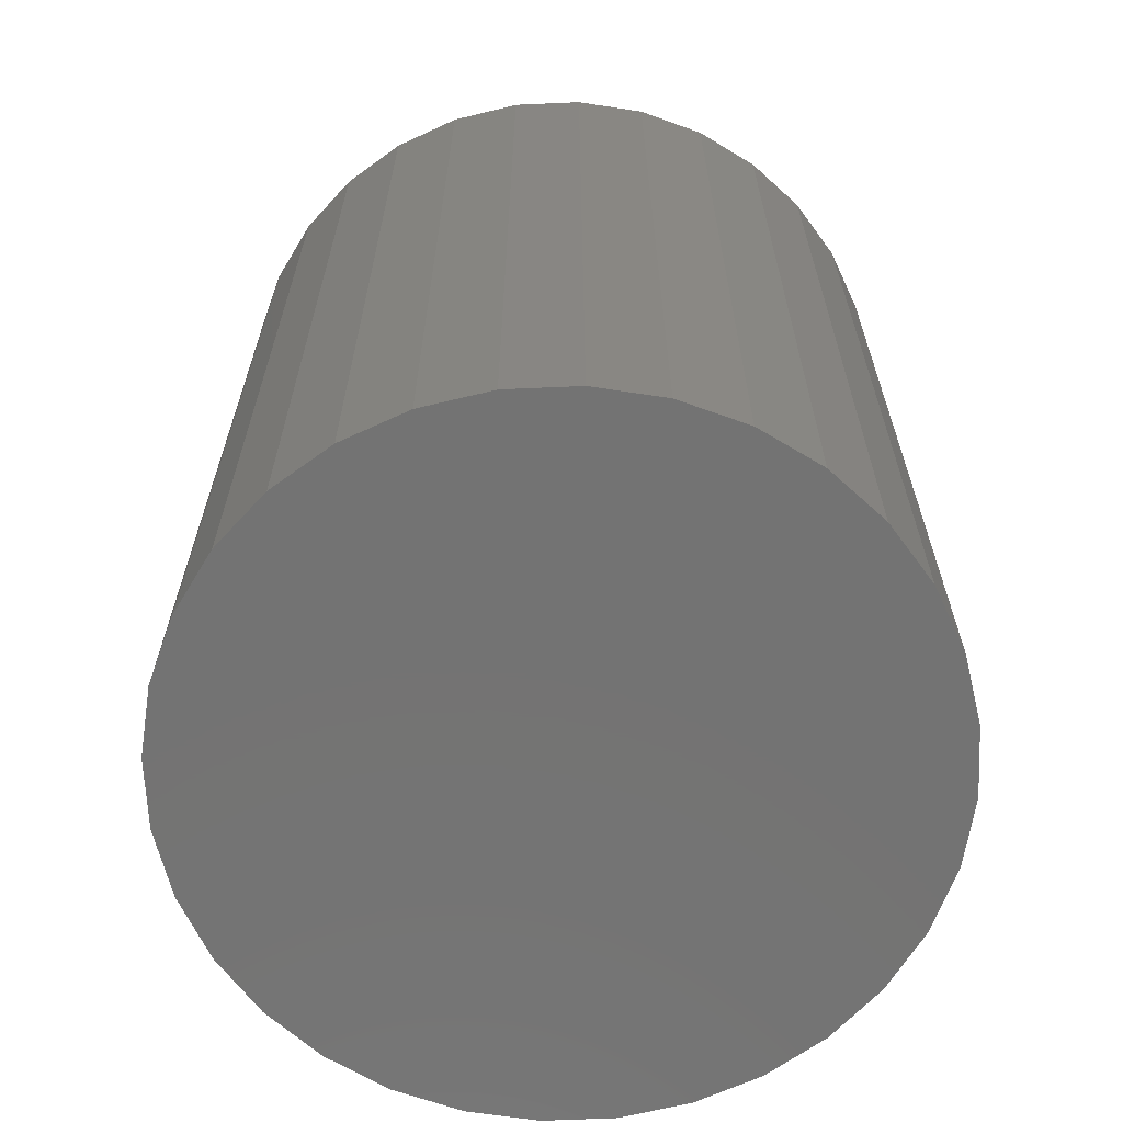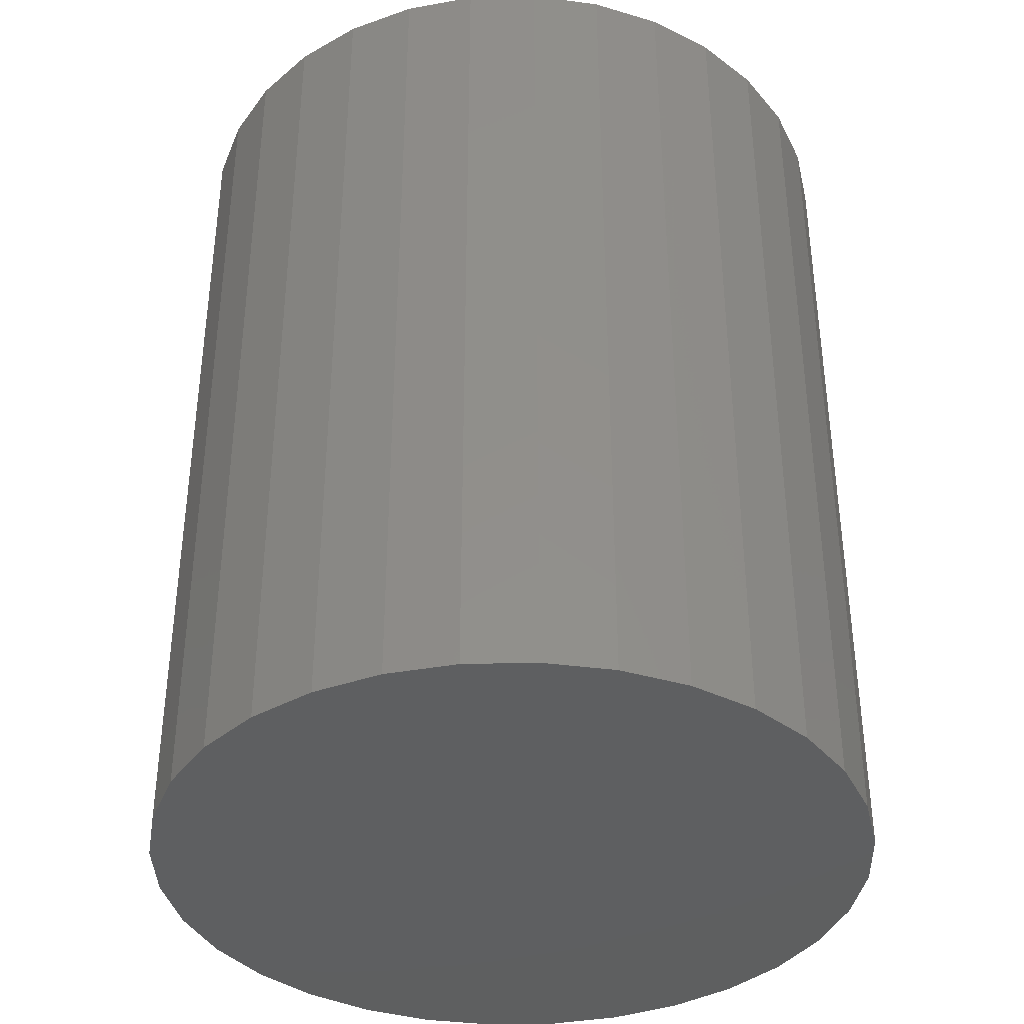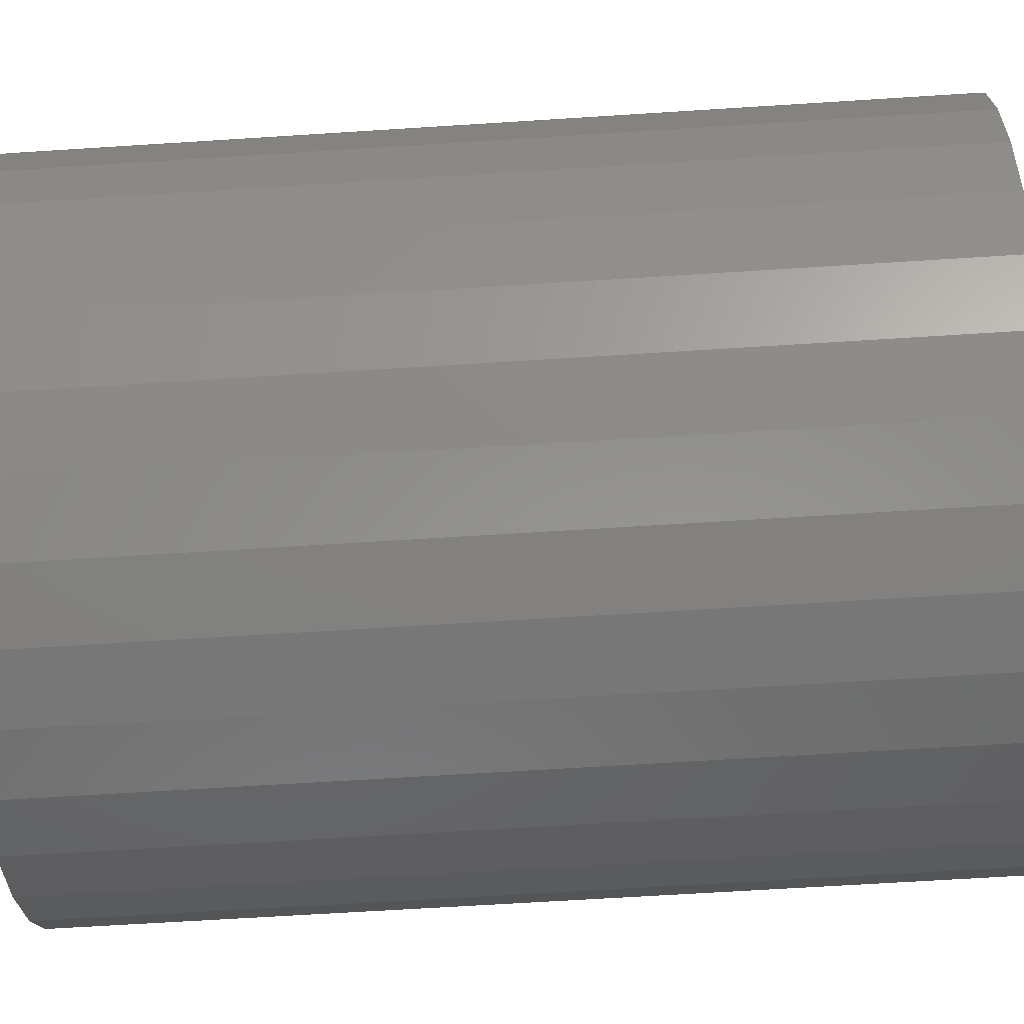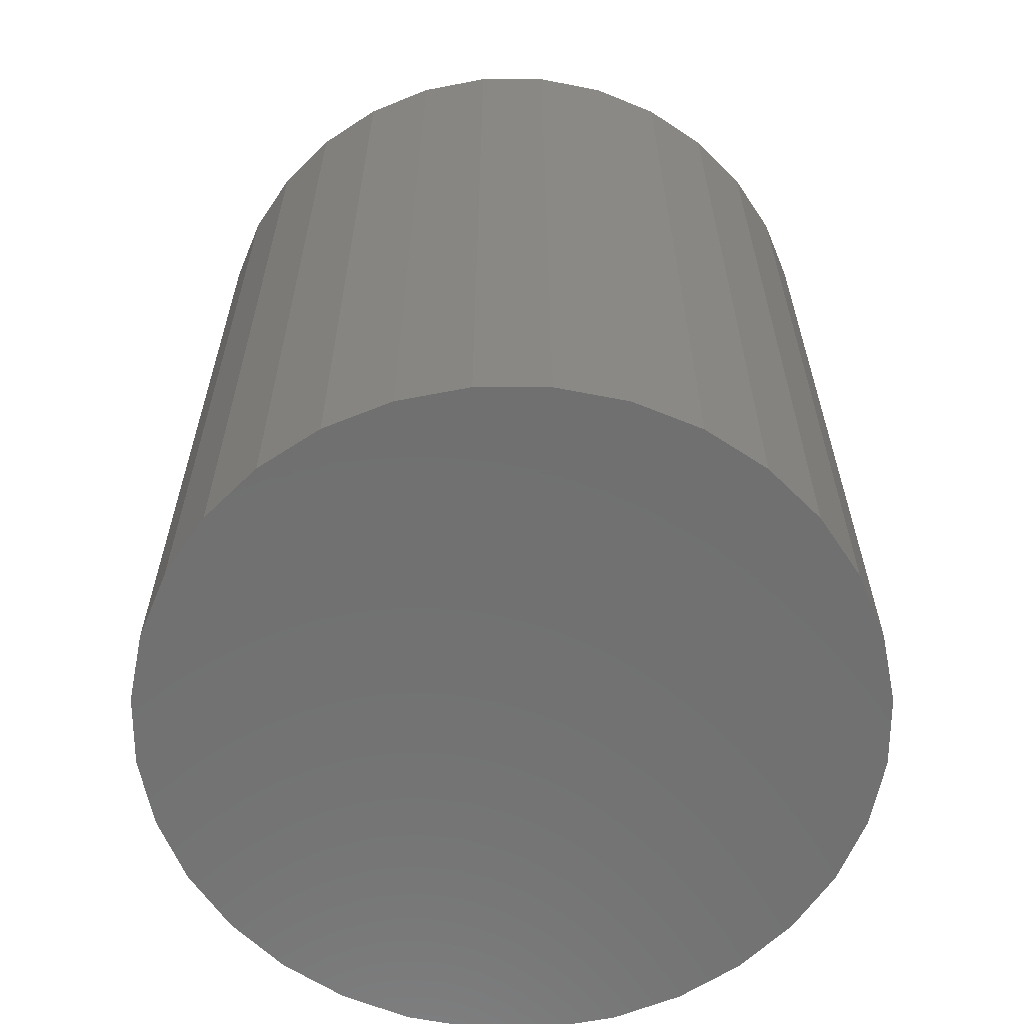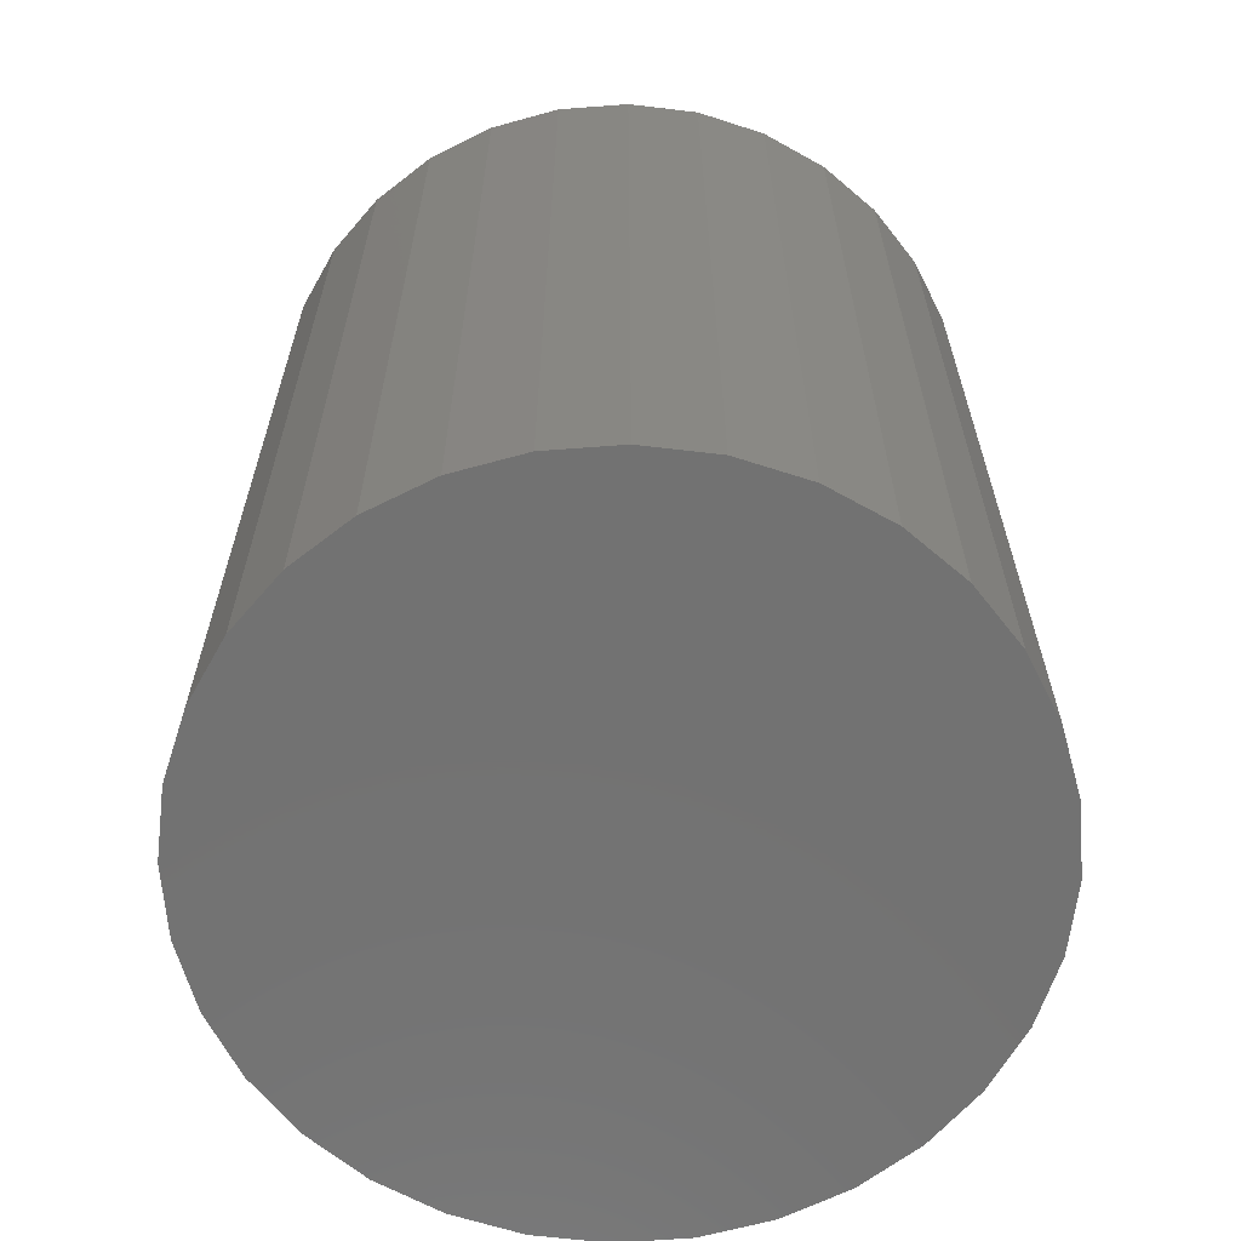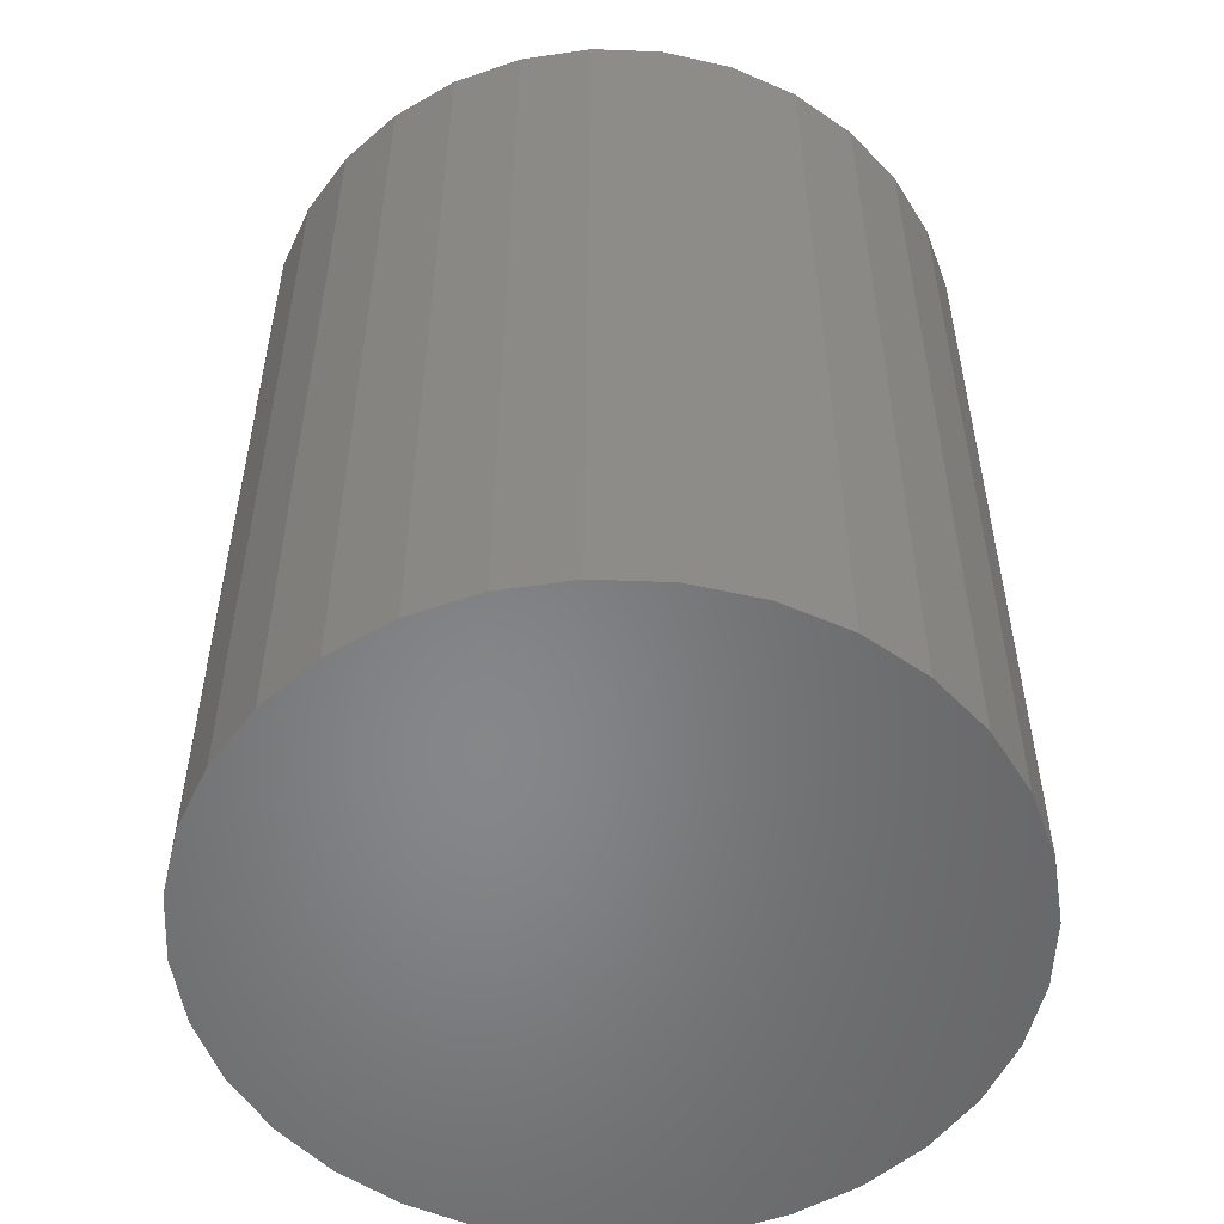
<metadata>
{"format":"stl","ext":"stl","renderer":"f3d","projection":"perspective","resolution":1024,"background":"white","views":[{"elev":-65.4,"azim":64.4,"up":"+Y"},{"elev":-37.9,"azim":-26.4,"up":"+Y"},{"elev":-64.7,"azim":93.7,"up":"+Z"},{"elev":-62.3,"azim":-118.2,"up":"+Y"},{"elev":-64.0,"azim":-80.0,"up":"+Y"},{"elev":-53.6,"azim":25.8,"up":"+Y"}]}
</metadata>
<code>
# stl→obj: 128 verts, 252 faces
v 0.3101 8.793e-17 0.6682
v 0.331 8.92e-17 0.6702
v 0.331 8.877e-17 0.6624
v 0.2716 8.49e-17 0.6522
v 0.2931 8.624e-17 0.6549
v 0.2759 8.478e-17 0.6457
v 0.2554 8.327e-17 0.6389
v 0.2609 8.327e-17 0.6334
v 0.2421 8.163e-17 0.6227
v 0.2486 8.175e-17 0.6184
v 0.2322 8.005e-17 0.6042
v 0.2395 8.029e-17 0.6012
v 0.2261 7.86e-17 0.5842
v 0.2338 7.894e-17 0.5827
v 0.2261 7.629e-17 0.5425
v 0.2338 7.68e-17 0.544
v 0.2395 7.608e-17 0.5254
v 0.2322 7.551e-17 0.5224
v 0.2486 7.564e-17 0.5083
v 0.2421 7.504e-17 0.5039
v 0.2609 7.549e-17 0.4933
v 0.2554 7.487e-17 0.4877
v 0.2759 7.564e-17 0.4809
v 0.2716 7.504e-17 0.4744
v 0.2931 7.608e-17 0.4718
v 0.2901 7.551e-17 0.4646
v 0.3117 7.68e-17 0.4661
v 0.331 7.777e-17 0.4642
v 0.3101 7.629e-17 0.4585
v 0.331 7.733e-17 0.4564
v 0.3519 9.025e-17 0.6682
v 0.3719 9.102e-17 0.6621
v 0.3503 8.974e-17 0.6605
v 0.3689 9.045e-17 0.6549
v 0.3904 9.15e-17 0.6522
v 0.3861 9.09e-17 0.6457
v 0.4066 9.166e-17 0.6389
v 0.4011 9.105e-17 0.6334
v 0.4199 9.15e-17 0.6227
v 0.4134 9.09e-17 0.6184
v 0.4298 9.102e-17 0.6042
v 0.4226 9.045e-17 0.6012
v 0.4359 9.025e-17 0.5842
v 0.4282 8.974e-17 0.5827
v 0.4301 8.877e-17 0.5633
v 0.4226 8.624e-17 0.5254
v 0.4282 8.759e-17 0.544
v 0.4359 8.793e-17 0.5425
v 0.4298 8.648e-17 0.5224
v 0.4134 8.478e-17 0.5083
v 0.4199 8.49e-17 0.5039
v 0.4011 8.327e-17 0.4933
v 0.4066 8.327e-17 0.4877
v 0.3861 8.175e-17 0.4809
v 0.3904 8.163e-17 0.4744
v 0.3689 8.029e-17 0.4718
v 0.3719 8.005e-17 0.4646
v 0.3503 7.894e-17 0.4661
v 0.3519 7.86e-17 0.4585
v 0.4379 8.92e-17 0.5633
v 0.2241 7.733e-17 0.5633
v 0.2319 7.777e-17 0.5633
v 0.2901 8.648e-17 0.6621
v 0.3117 8.759e-17 0.6605
v 0.3503 -0.2578 0.4661
v 0.3689 -0.2578 0.4718
v 0.3861 -0.2578 0.4809
v 0.4011 -0.2578 0.4933
v 0.4134 -0.2578 0.5083
v 0.4226 -0.2578 0.5254
v 0.4282 -0.2578 0.544
v 0.4301 -0.2578 0.5633
v 0.331 -0.2578 0.4642
v 0.3117 -0.2578 0.4661
v 0.2931 -0.2578 0.4718
v 0.2759 -0.2578 0.4809
v 0.2609 -0.2578 0.4933
v 0.2486 -0.2578 0.5083
v 0.2395 -0.2578 0.5254
v 0.2338 -0.2578 0.544
v 0.2319 -0.2578 0.5633
v 0.3117 -0.2578 0.6605
v 0.2931 -0.2578 0.6549
v 0.2759 -0.2578 0.6457
v 0.2609 -0.2578 0.6334
v 0.2486 -0.2578 0.6184
v 0.2395 -0.2578 0.6012
v 0.2338 -0.2578 0.5827
v 0.331 -0.2578 0.6624
v 0.3503 -0.2578 0.6605
v 0.3689 -0.2578 0.6549
v 0.3861 -0.2578 0.6457
v 0.4011 -0.2578 0.6334
v 0.4134 -0.2578 0.6184
v 0.4226 -0.2578 0.6012
v 0.4282 -0.2578 0.5827
v 0.3101 -0.2656 0.6682
v 0.3519 -0.2656 0.6682
v 0.331 -0.2656 0.6702
v 0.2901 -0.2656 0.6621
v 0.3719 -0.2656 0.6621
v 0.2716 -0.2656 0.6522
v 0.3904 -0.2656 0.6522
v 0.3904 -0.2656 0.4744
v 0.2901 -0.2656 0.4646
v 0.3719 -0.2656 0.4646
v 0.3101 -0.2656 0.4585
v 0.3519 -0.2656 0.4585
v 0.331 -0.2656 0.4564
v 0.4066 -0.2656 0.6389
v 0.2554 -0.2656 0.6389
v 0.4199 -0.2656 0.6227
v 0.2421 -0.2656 0.6227
v 0.4298 -0.2656 0.6042
v 0.2322 -0.2656 0.6042
v 0.4359 -0.2656 0.5842
v 0.2261 -0.2656 0.5842
v 0.4379 -0.2656 0.5633
v 0.2241 -0.2656 0.5633
v 0.4359 -0.2656 0.5425
v 0.2261 -0.2656 0.5425
v 0.4298 -0.2656 0.5224
v 0.2322 -0.2656 0.5224
v 0.4199 -0.2656 0.5039
v 0.2421 -0.2656 0.5039
v 0.4066 -0.2656 0.4877
v 0.2554 -0.2656 0.4877
v 0.2716 -0.2656 0.4744
f 1 2 3
f 4 5 6
f 6 7 4
f 8 7 6
f 9 7 8
f 10 9 8
f 11 9 10
f 12 11 10
f 13 11 12
f 14 13 12
f 15 16 17
f 17 18 15
f 18 17 19
f 19 20 18
f 20 19 21
f 21 22 20
f 22 21 23
f 23 24 22
f 25 24 23
f 26 24 25
f 26 25 27
f 28 26 27
f 29 26 28
f 30 29 28
f 3 2 31
f 32 3 31
f 33 3 32
f 34 33 32
f 35 34 32
f 36 34 35
f 37 36 35
f 37 38 36
f 38 37 39
f 39 40 38
f 40 39 41
f 41 42 40
f 42 41 43
f 43 44 42
f 44 43 45
f 46 47 48
f 49 46 48
f 50 46 49
f 51 50 49
f 52 50 51
f 53 52 51
f 54 52 53
f 55 54 53
f 55 56 54
f 56 55 57
f 58 56 57
f 28 58 57
f 28 57 59
f 59 30 28
f 60 48 47
f 60 47 45
f 60 45 43
f 61 13 14
f 61 14 62
f 61 62 16
f 61 16 15
f 63 1 3
f 63 3 64
f 63 64 5
f 63 5 4
f 28 65 58
f 58 65 66
f 58 66 56
f 56 66 67
f 56 67 54
f 54 67 68
f 54 68 52
f 52 68 69
f 52 69 50
f 50 69 70
f 50 70 46
f 46 70 71
f 46 71 47
f 47 71 72
f 47 72 45
f 65 28 73
f 73 28 27
f 73 27 74
f 74 27 25
f 74 25 75
f 75 25 23
f 75 23 76
f 76 23 21
f 76 21 77
f 77 21 19
f 77 19 78
f 78 19 17
f 78 17 79
f 79 17 16
f 79 16 80
f 80 16 62
f 80 62 81
f 3 82 64
f 64 82 83
f 64 83 5
f 5 83 84
f 5 84 6
f 6 84 85
f 6 85 8
f 8 85 86
f 8 86 10
f 10 86 87
f 10 87 12
f 12 87 88
f 12 88 14
f 14 88 81
f 14 81 62
f 82 3 89
f 89 3 33
f 89 33 90
f 90 33 34
f 90 34 91
f 91 34 36
f 91 36 92
f 92 36 38
f 92 38 93
f 93 38 40
f 93 40 94
f 94 40 42
f 94 42 95
f 95 42 44
f 95 44 96
f 96 44 45
f 96 45 72
f 89 90 82
f 83 82 90
f 91 83 90
f 84 83 91
f 92 84 91
f 66 75 67
f 74 75 66
f 65 74 66
f 73 74 65
f 75 76 67
f 67 76 77
f 67 77 68
f 68 77 78
f 68 78 69
f 69 78 79
f 69 79 70
f 70 79 80
f 70 80 71
f 71 80 81
f 71 81 72
f 72 81 88
f 72 88 96
f 96 88 87
f 96 87 95
f 95 87 86
f 95 86 94
f 94 86 85
f 94 85 93
f 93 85 84
f 93 84 92
f 97 98 99
f 98 97 100
f 98 100 101
f 101 100 102
f 101 102 103
f 104 105 106
f 106 105 107
f 106 107 108
f 108 107 109
f 103 102 110
f 110 102 111
f 110 111 112
f 112 111 113
f 112 113 114
f 114 113 115
f 114 115 116
f 116 115 117
f 116 117 118
f 118 117 119
f 118 119 120
f 120 119 121
f 120 121 122
f 122 121 123
f 122 123 124
f 124 123 125
f 124 125 126
f 126 125 127
f 126 127 104
f 104 127 128
f 104 128 105
f 60 118 48
f 48 118 120
f 48 120 49
f 49 120 122
f 49 122 51
f 51 122 124
f 51 124 53
f 53 124 126
f 53 126 55
f 55 126 104
f 55 104 57
f 57 104 106
f 57 106 59
f 59 106 108
f 59 108 30
f 30 108 109
f 30 109 29
f 29 109 107
f 29 107 26
f 26 107 105
f 26 105 24
f 24 105 128
f 24 128 22
f 22 128 127
f 22 127 20
f 20 127 125
f 20 125 18
f 18 125 123
f 18 123 15
f 15 123 121
f 15 121 61
f 61 121 119
f 61 119 13
f 13 119 117
f 13 117 11
f 11 117 115
f 11 115 9
f 9 115 113
f 9 113 7
f 7 113 111
f 7 111 4
f 4 111 102
f 4 102 63
f 63 102 100
f 63 100 1
f 1 100 97
f 1 97 2
f 2 97 99
f 2 99 31
f 31 99 98
f 31 98 32
f 32 98 101
f 32 101 35
f 35 101 103
f 35 103 37
f 37 103 110
f 37 110 39
f 39 110 112
f 39 112 41
f 41 112 114
f 41 114 43
f 43 114 116
f 43 116 60
f 60 116 118

</code>
